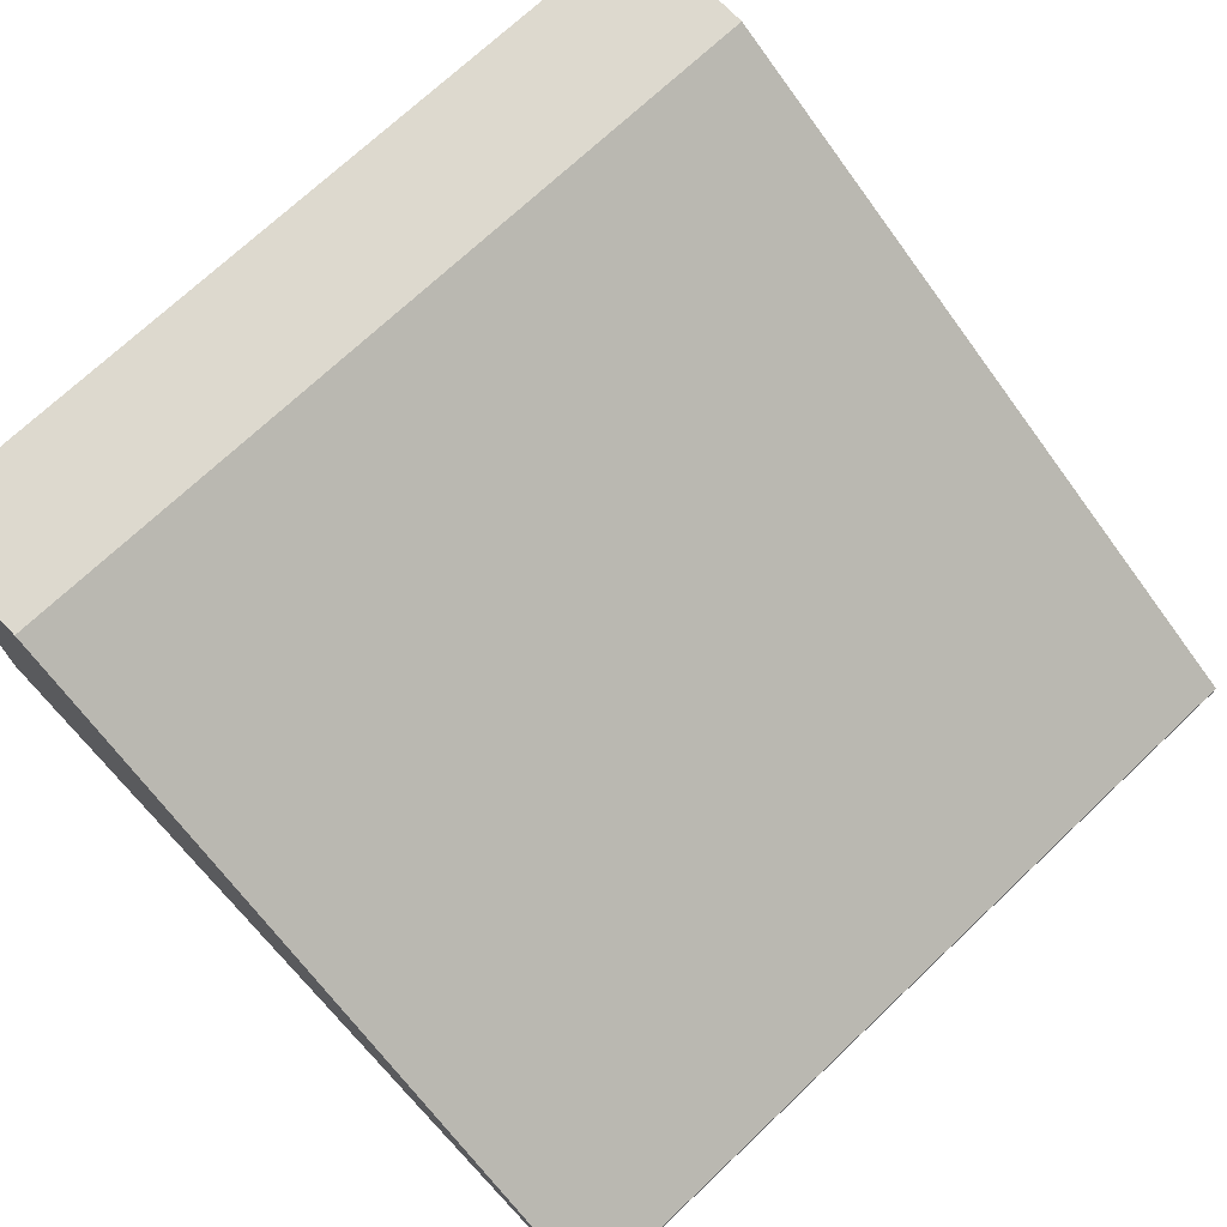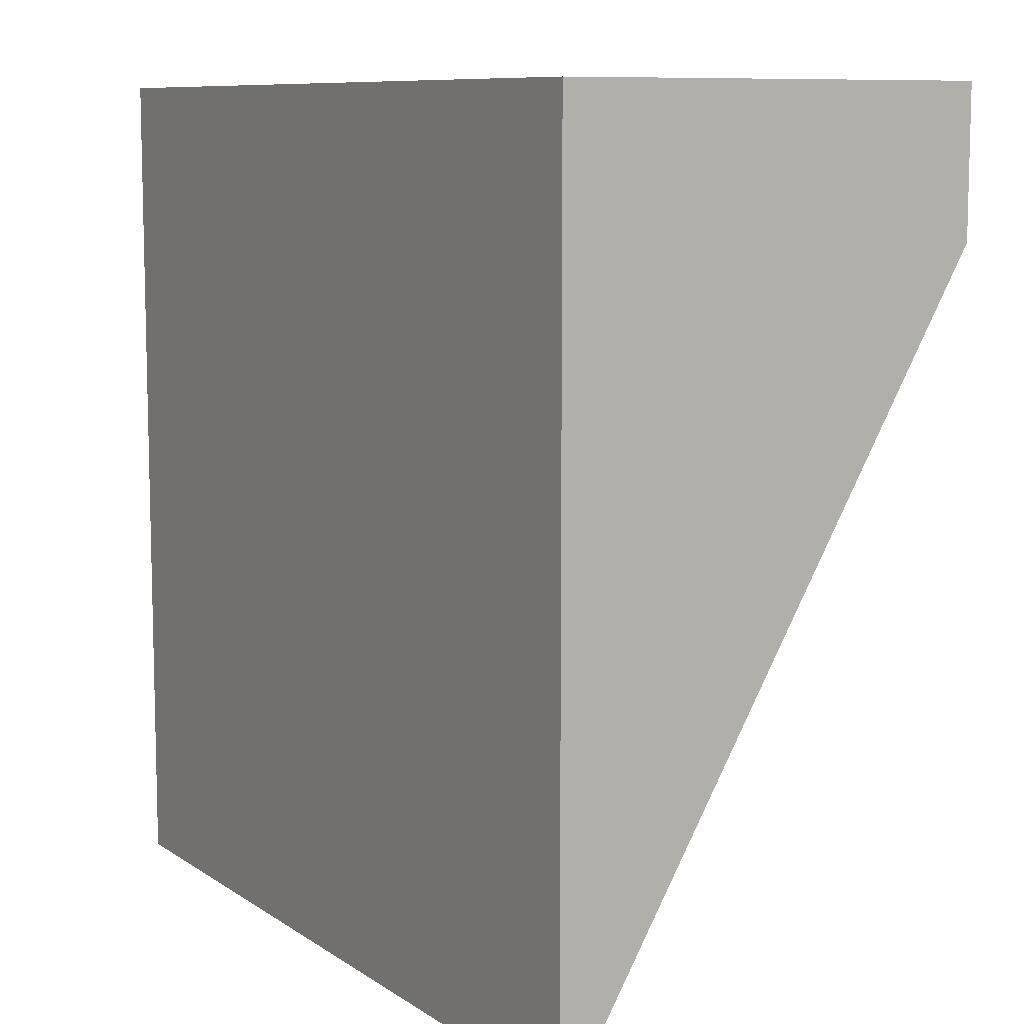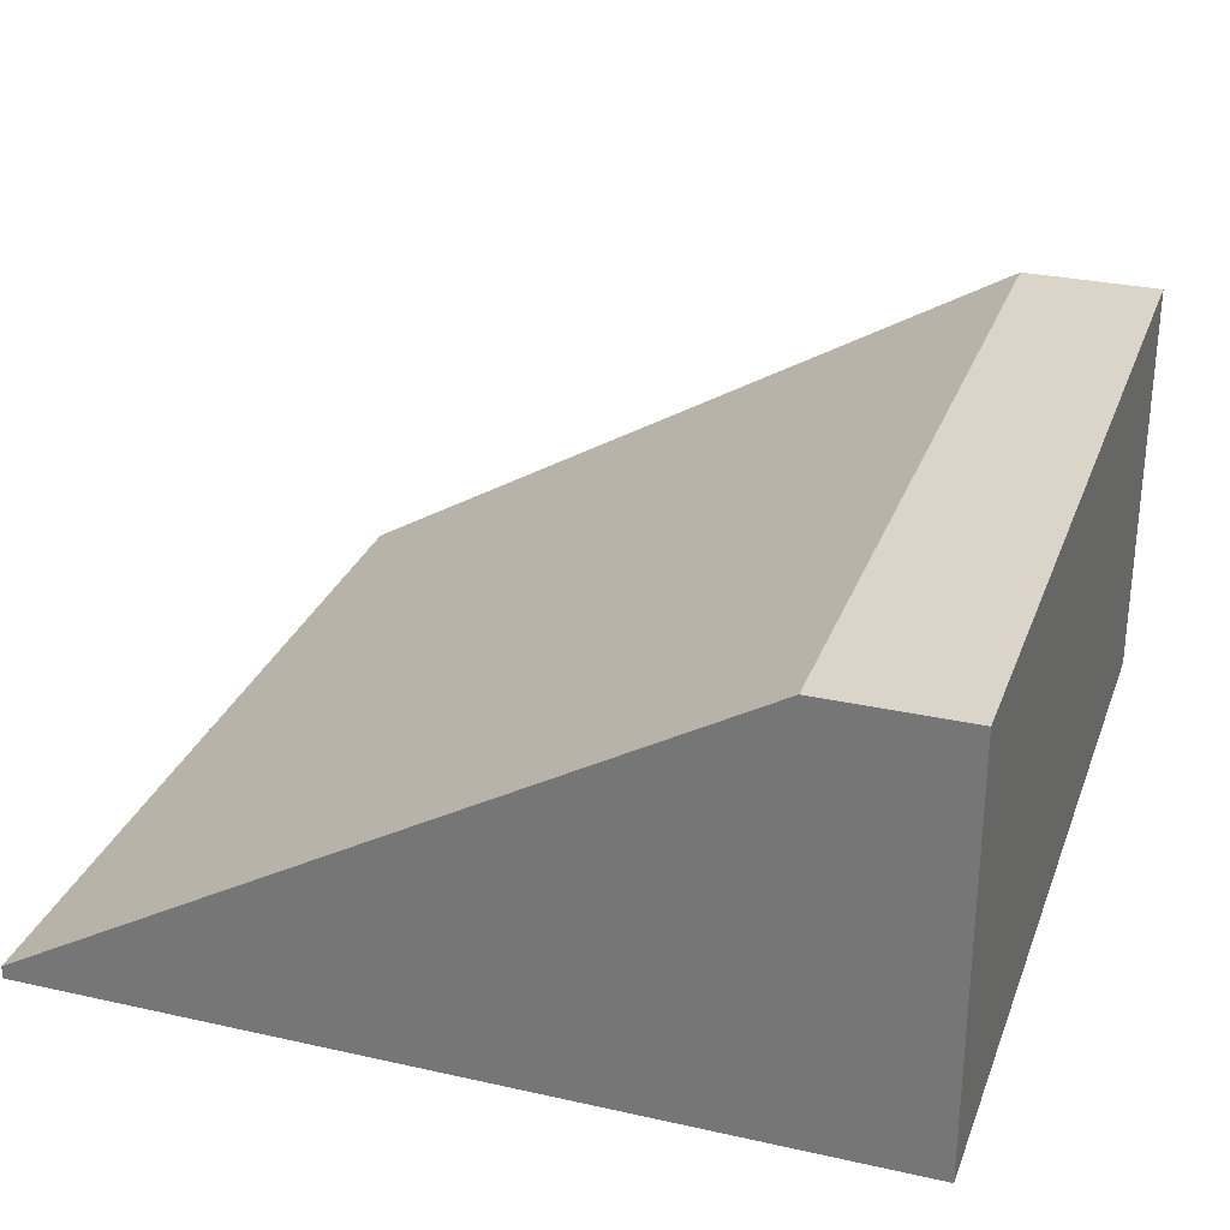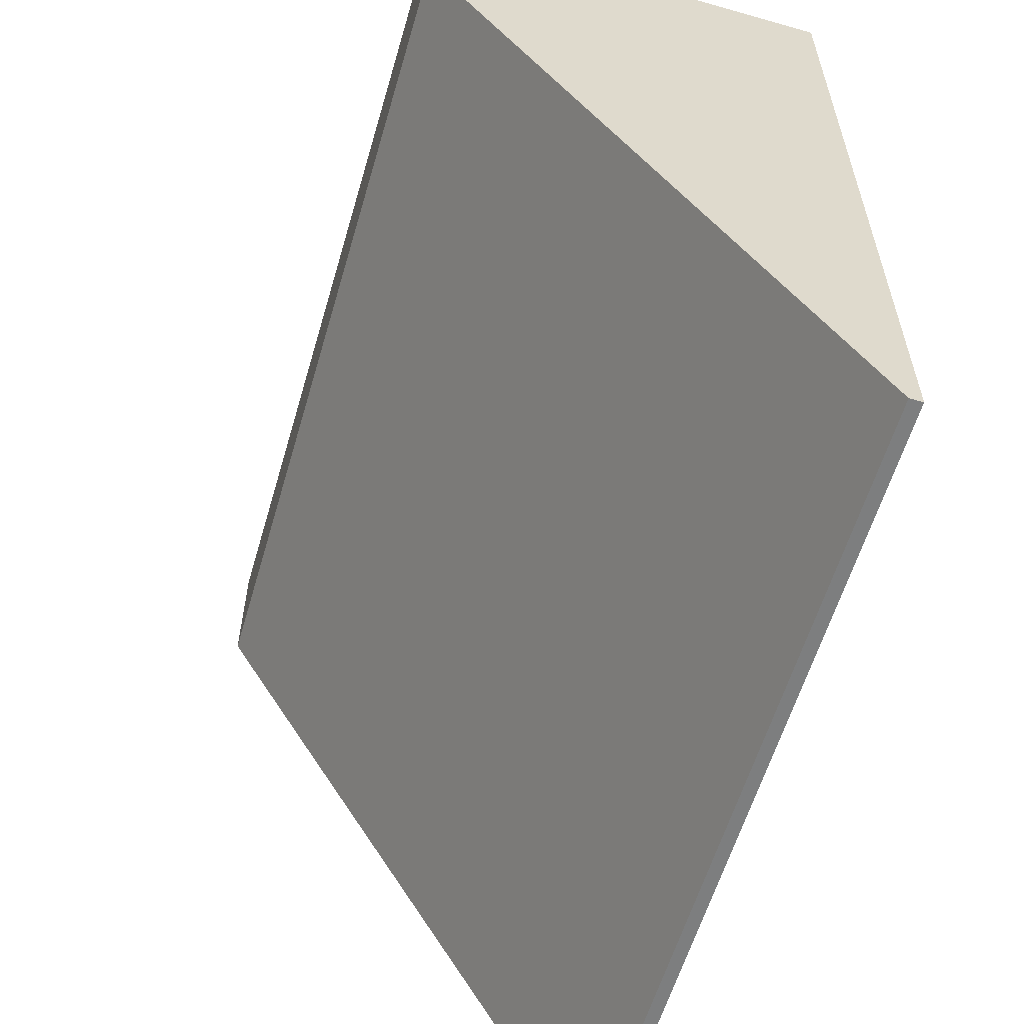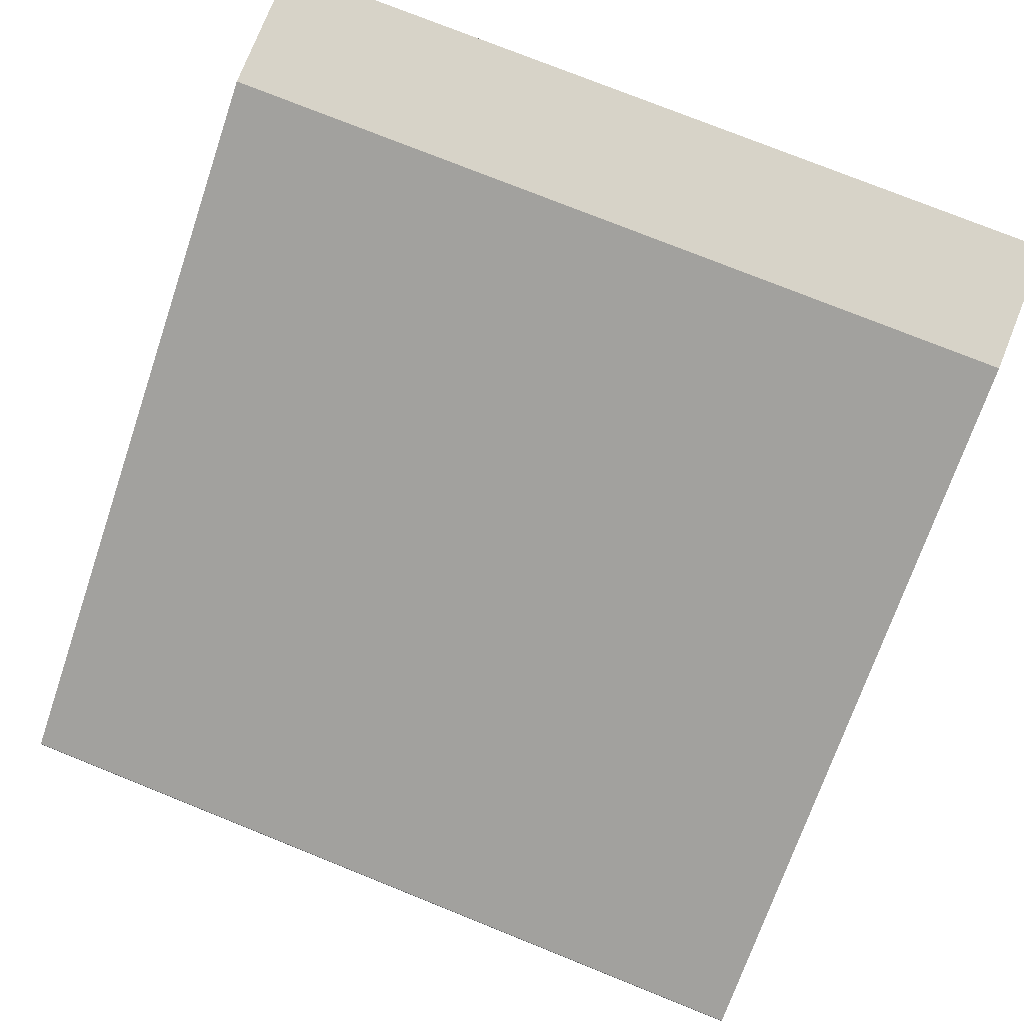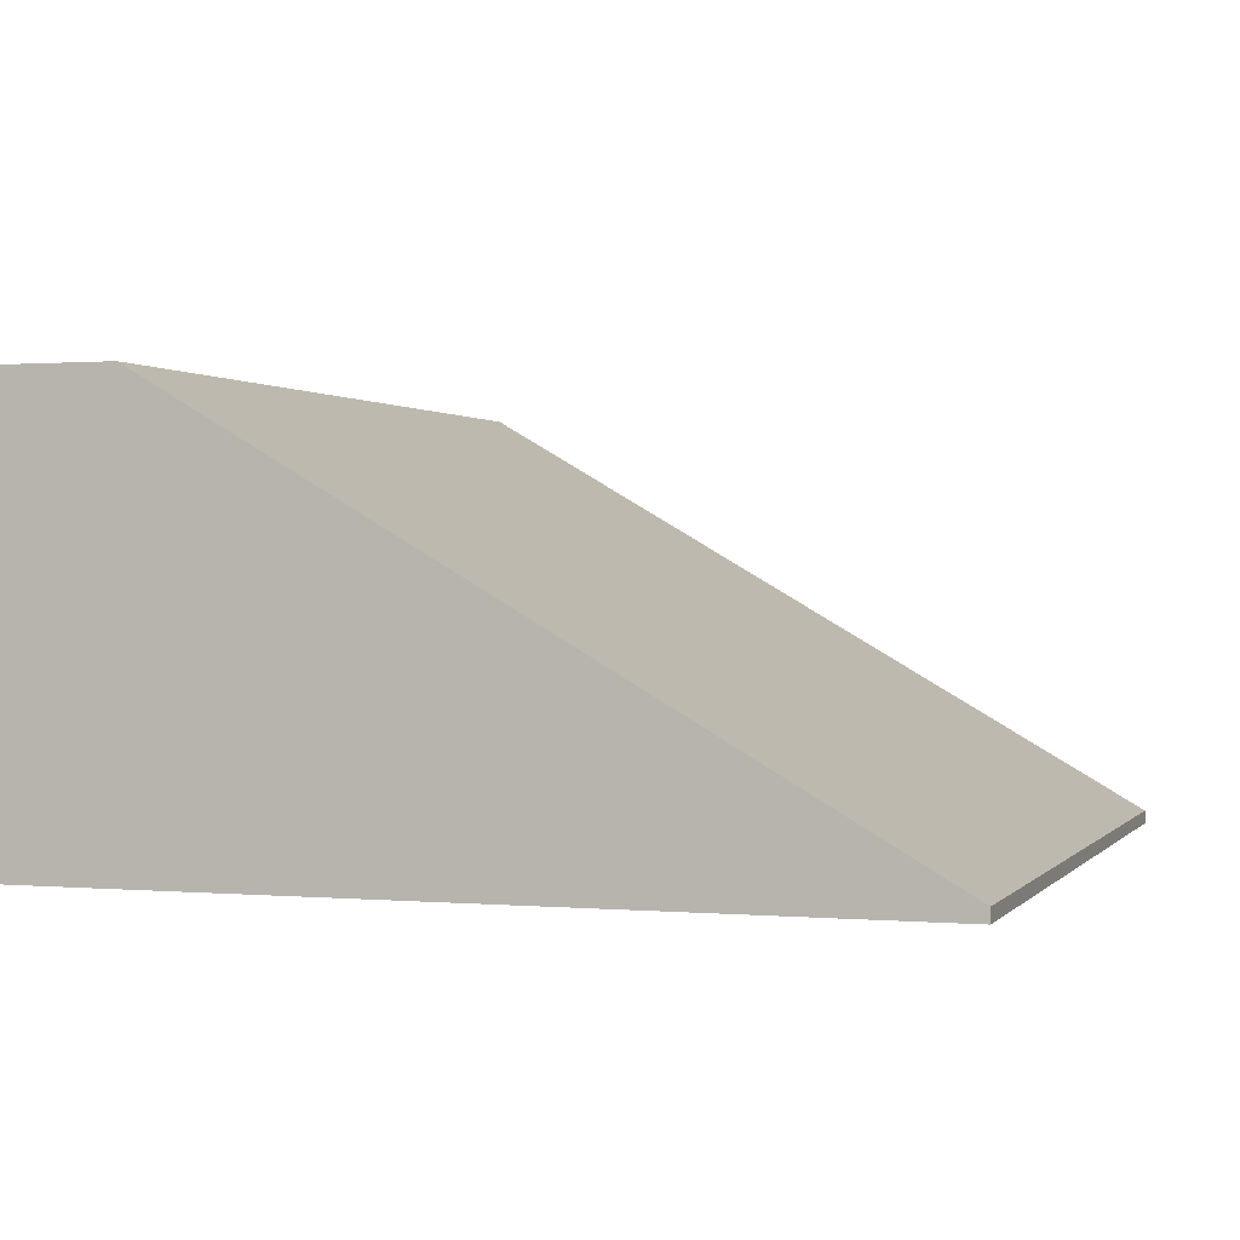
<metadata>
{"format":"obj","ext":"obj","renderer":"f3d","projection":"perspective","resolution":1024,"background":"white","views":[{"elev":71.8,"azim":136.6,"up":"+Y"},{"elev":9.1,"azim":58.9,"up":"+Z"},{"elev":29.3,"azim":-71.7,"up":"+Y"},{"elev":-59.3,"azim":-106.3,"up":"+Z"},{"elev":77.0,"azim":-158.2,"up":"+Y"},{"elev":0.8,"azim":108.4,"up":"+Y"}]}
</metadata>
<code>
v 5.067 0 0
v -1 0 0
v 5.067 3 0
v -1 3 0
v -1 0 0
v -1 0 -1
v -1 3 0
v -1 3 -1
v -1 0 -6
v 5.067 0 -6
v -1 0.09172 -6
v 5.067 0.09172 -6
v 5.067 0 -1
v 5.067 0 0
v 5.067 3 -1
v 5.067 3 0
v 5.067 3 0
v -1 3 0
v 5.067 3 -1
v -1 3 -1
v 5.067 0 -1
v -1 0 -1
v 5.067 0 0
v -1 0 0
v -1 0 -6
v 5.067 0 -6
v -1 0.09172 -6
v -1 0 -6
v 5.067 0 -6
v 5.067 0.09172 -6
v 5.067 3 -1
v -1 3 -1
v 5.067 0.09172 -6
v -1 0.09172 -6
g Cube_632_23
f 1 3 2
f 2 3 4
f 5 7 6
f 6 7 8
f 9 11 10
f 10 11 12
f 13 15 14
f 14 15 16
f 17 19 18
f 18 19 20
f 21 23 22
f 22 23 24
f 22 25 21
f 21 25 26
f 8 27 6
f 6 27 28
f 13 29 15
f 15 29 30
f 31 33 32
f 32 33 34

</code>
